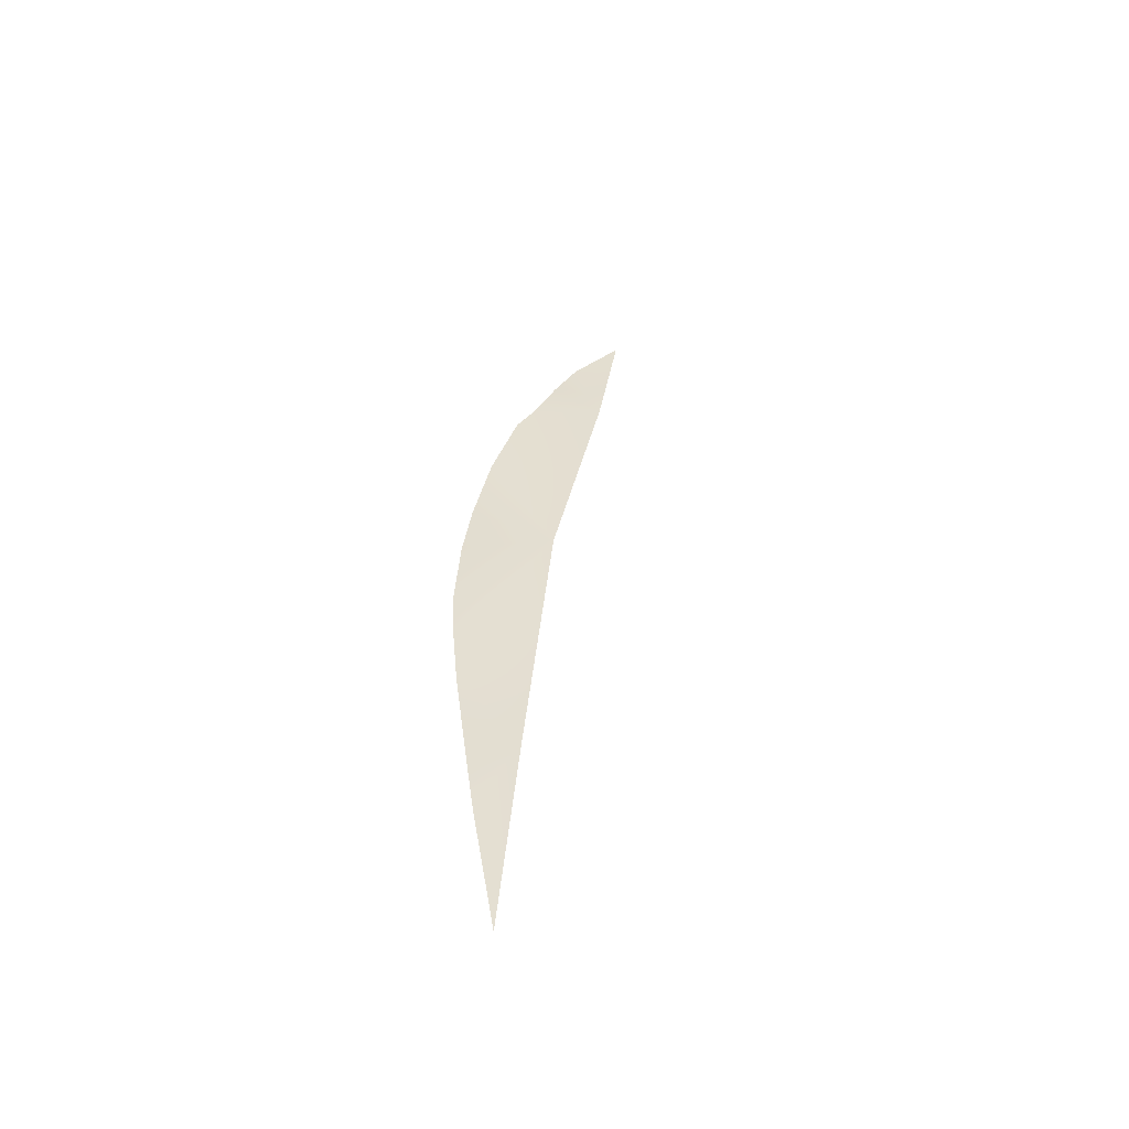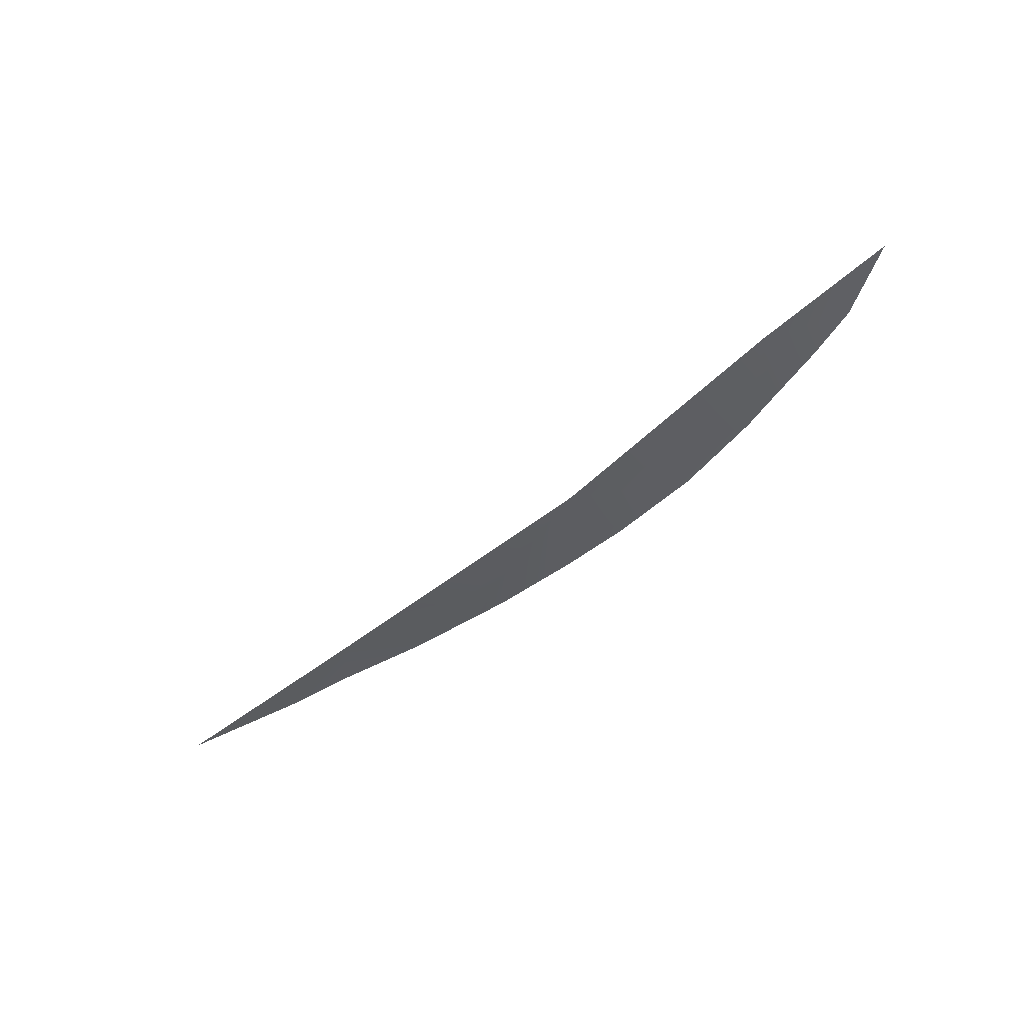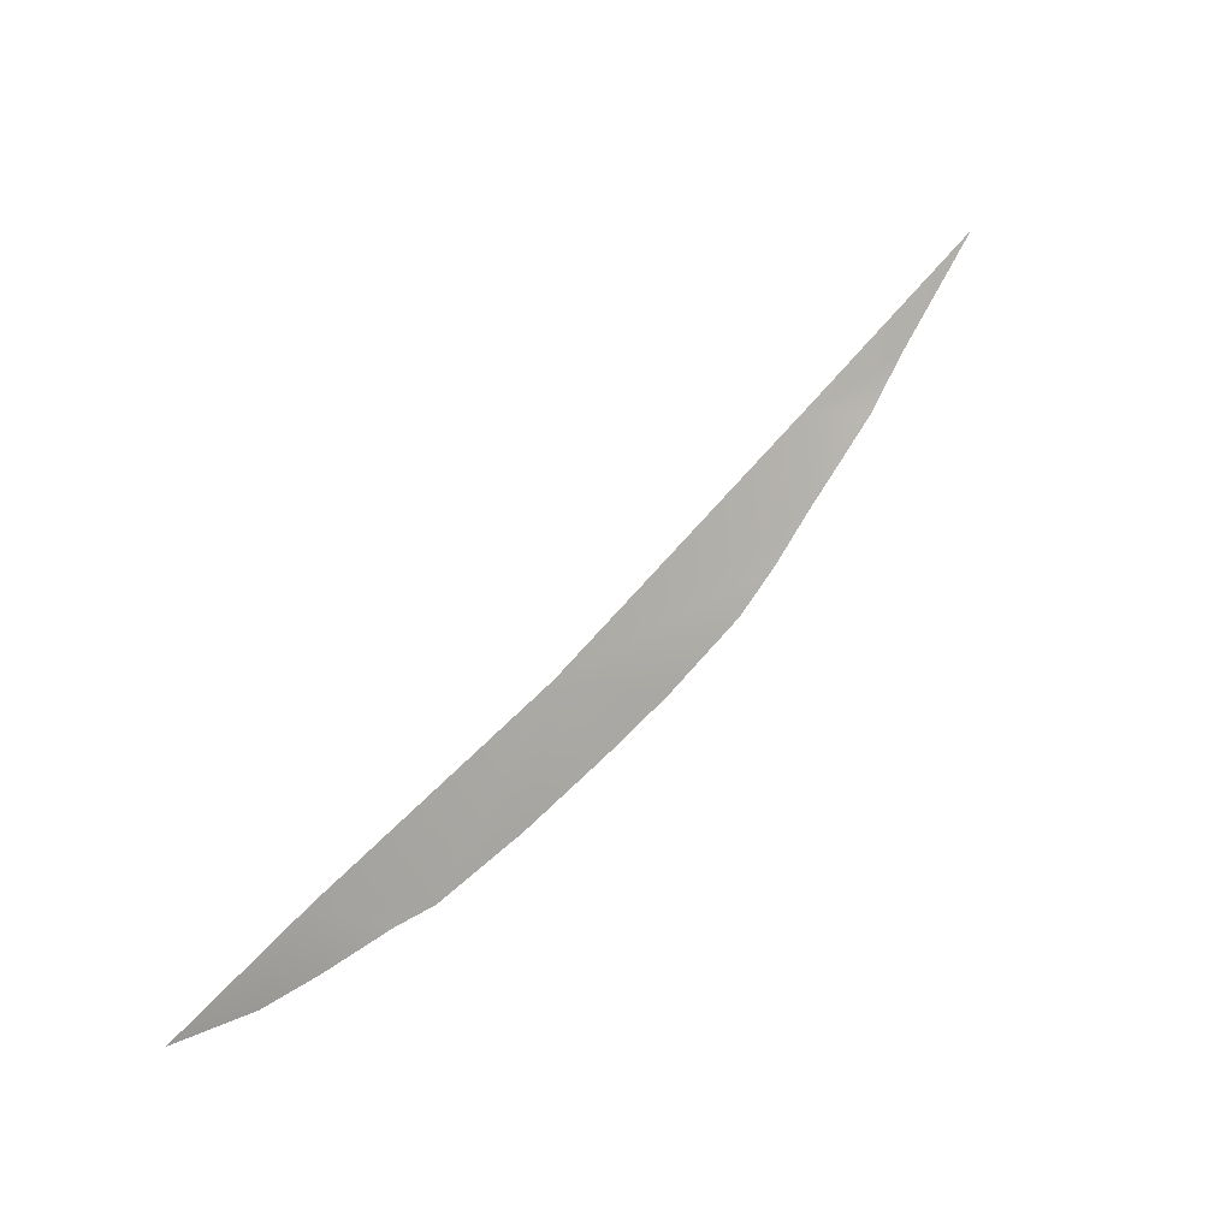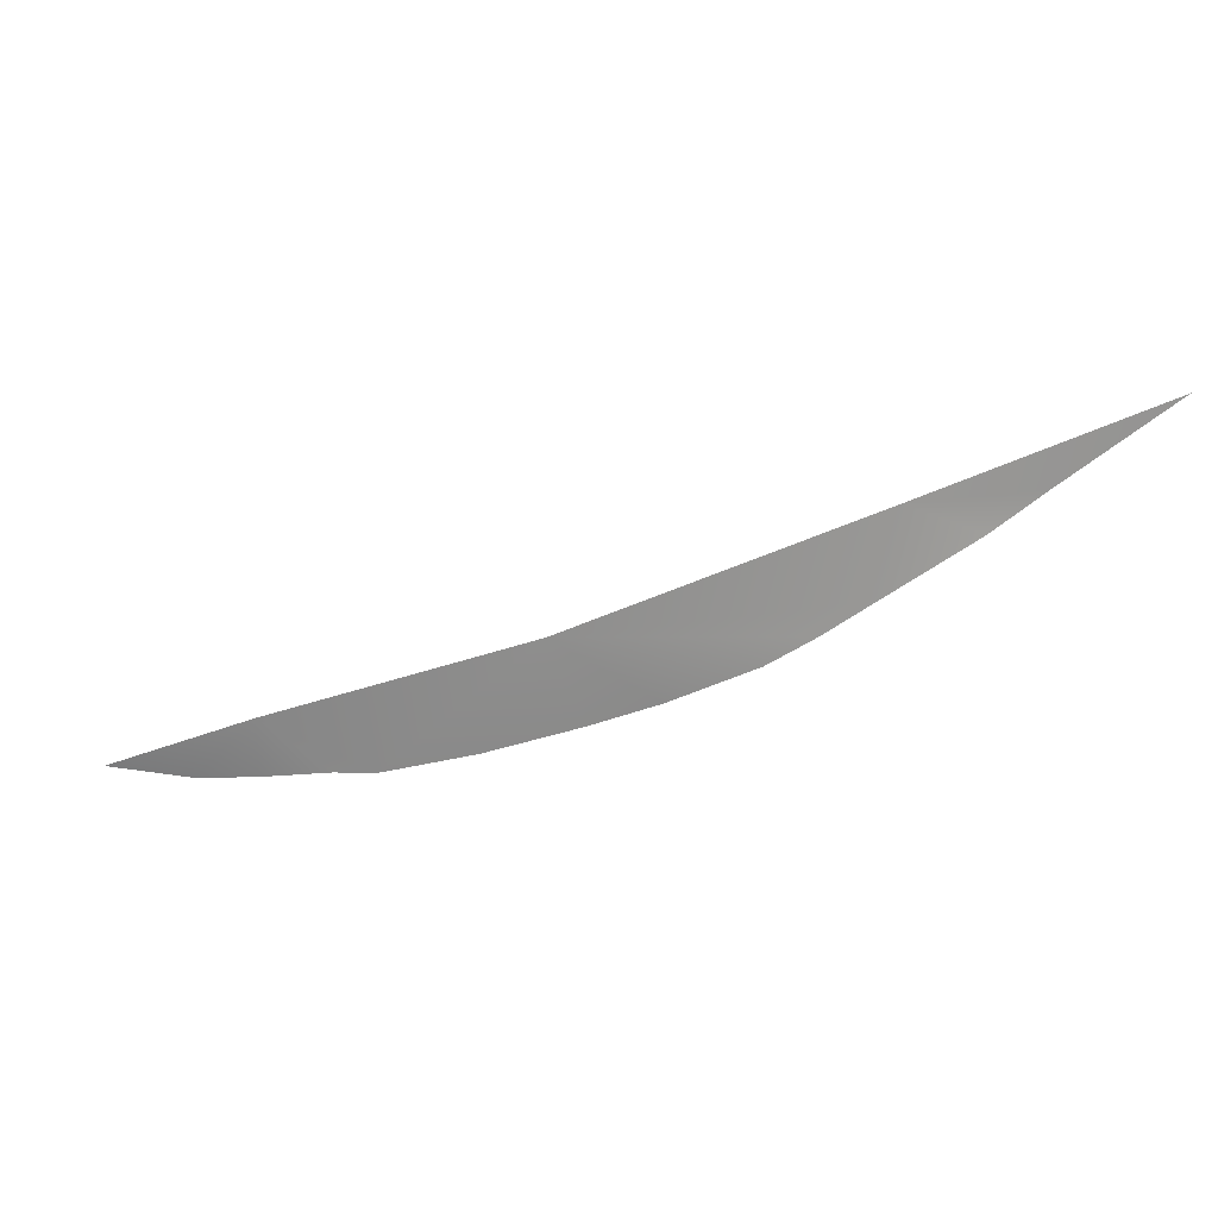
<metadata>
{"format":"obj","ext":"obj","renderer":"f3d","projection":"perspective","resolution":1024,"background":"white","views":[{"elev":34.1,"azim":-58.6,"up":"+Y"},{"elev":-56.4,"azim":65.7,"up":"+Y"},{"elev":30.6,"azim":136.7,"up":"+Z"},{"elev":39.5,"azim":-179.0,"up":"+Z"}]}
</metadata>
<code>
g rockEPlane007_geo
v 10.17 1.526e-07 -2.824
v 12.4 0.2274 -5.349
v 15.45 -1.526e-07 -5.064
v 10.26 0.4095 -5.097
v 7.707 0.6024 -4.665
v 6.205 0.8081 -4.472
v 0.5868 7.629e-08 0.7682
v 2.765 0.8486 -3.509
v -0.6536 0.9928 -2.137
v -3.179 1.155 -0.9419
v -6.262 1.26 0.7459
v -7.958 1.167 1.927
v -9.67 0.9631 3.196
v -10.25 4.578e-07 6.22
v -12.78 0.7836 5.666
v -14.53 0.4363 7.1
v -18.3 7.629e-07 10.33
g rockEPlane007_geo_0
f 3 2 1
f 2 4 1
f 4 5 1
f 1 5 6
f 7 1 6
f 7 6 8
f 9 7 8
f 9 10 7
f 11 7 10
f 11 12 7
f 12 13 7
f 13 14 7
f 14 13 15
f 14 15 16
f 17 14 16

</code>
